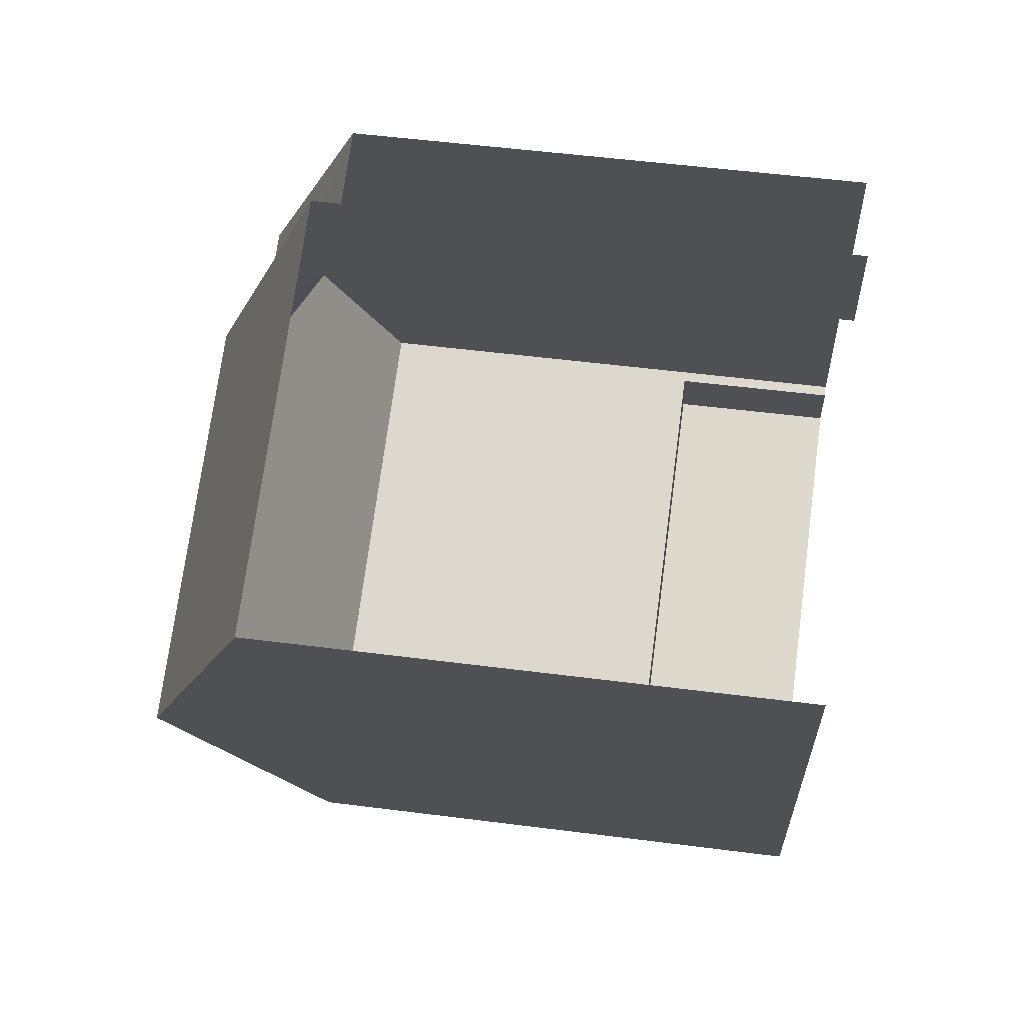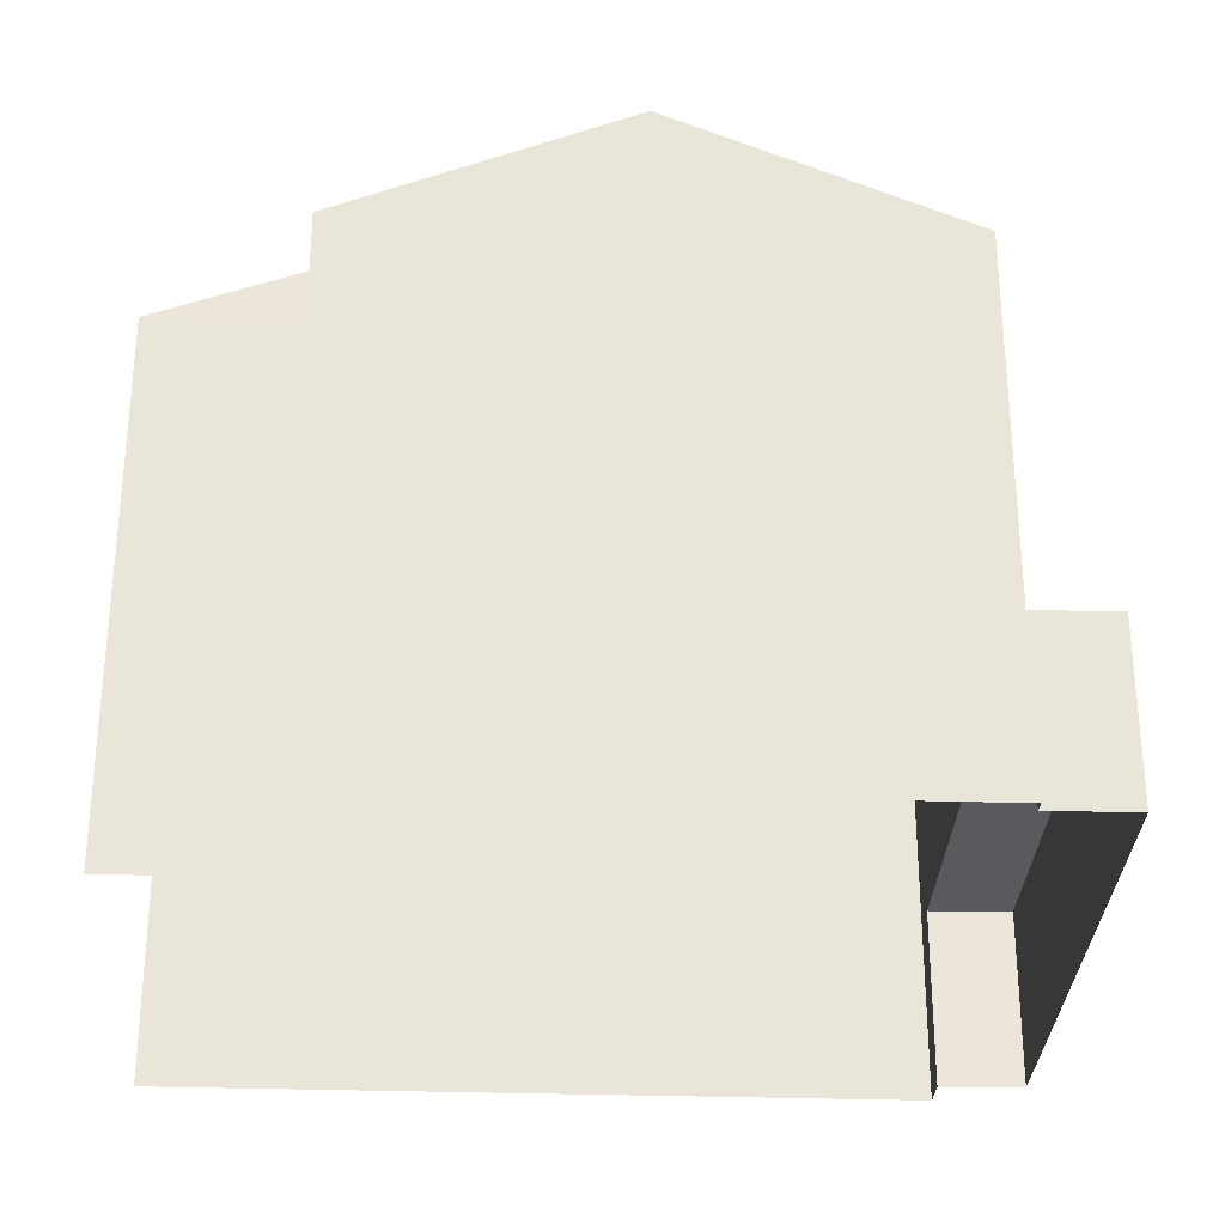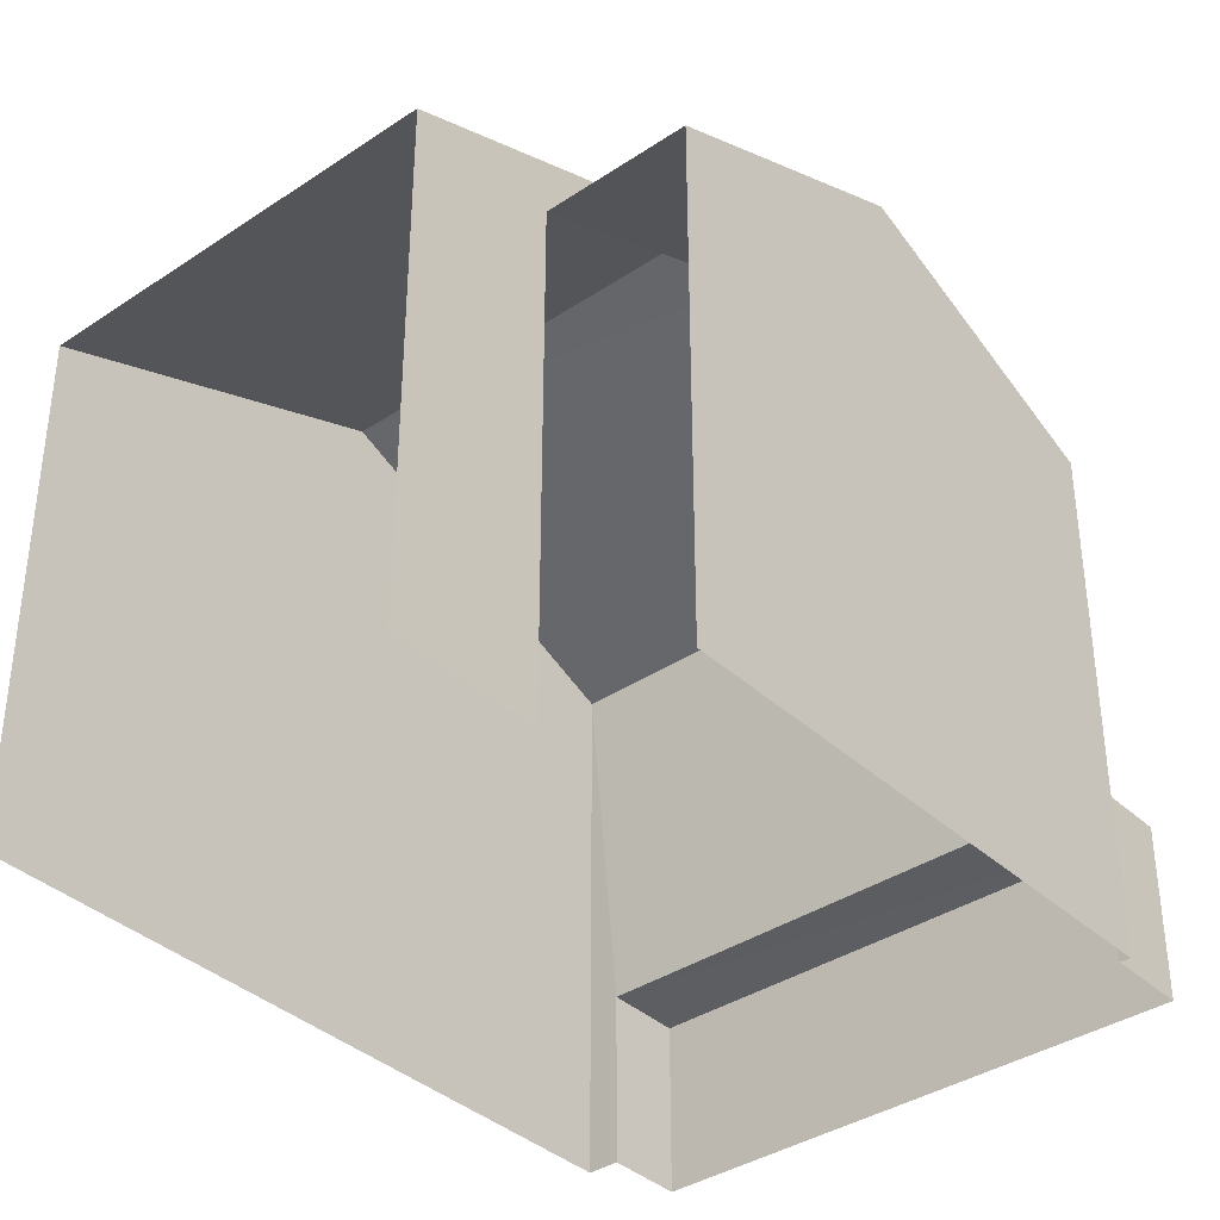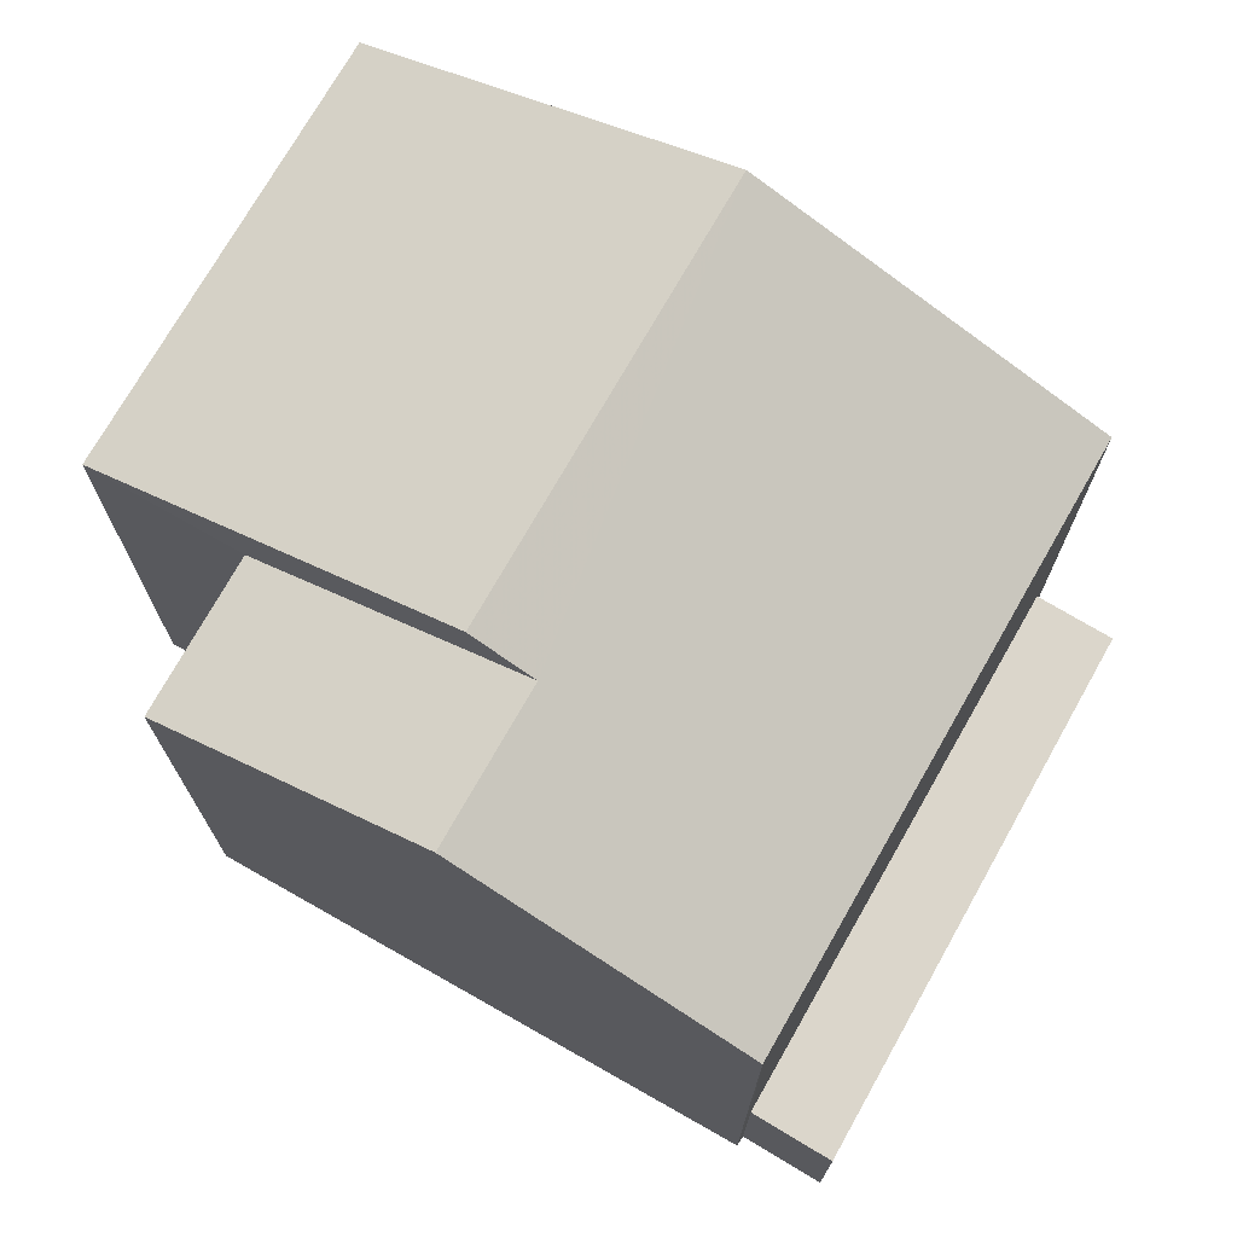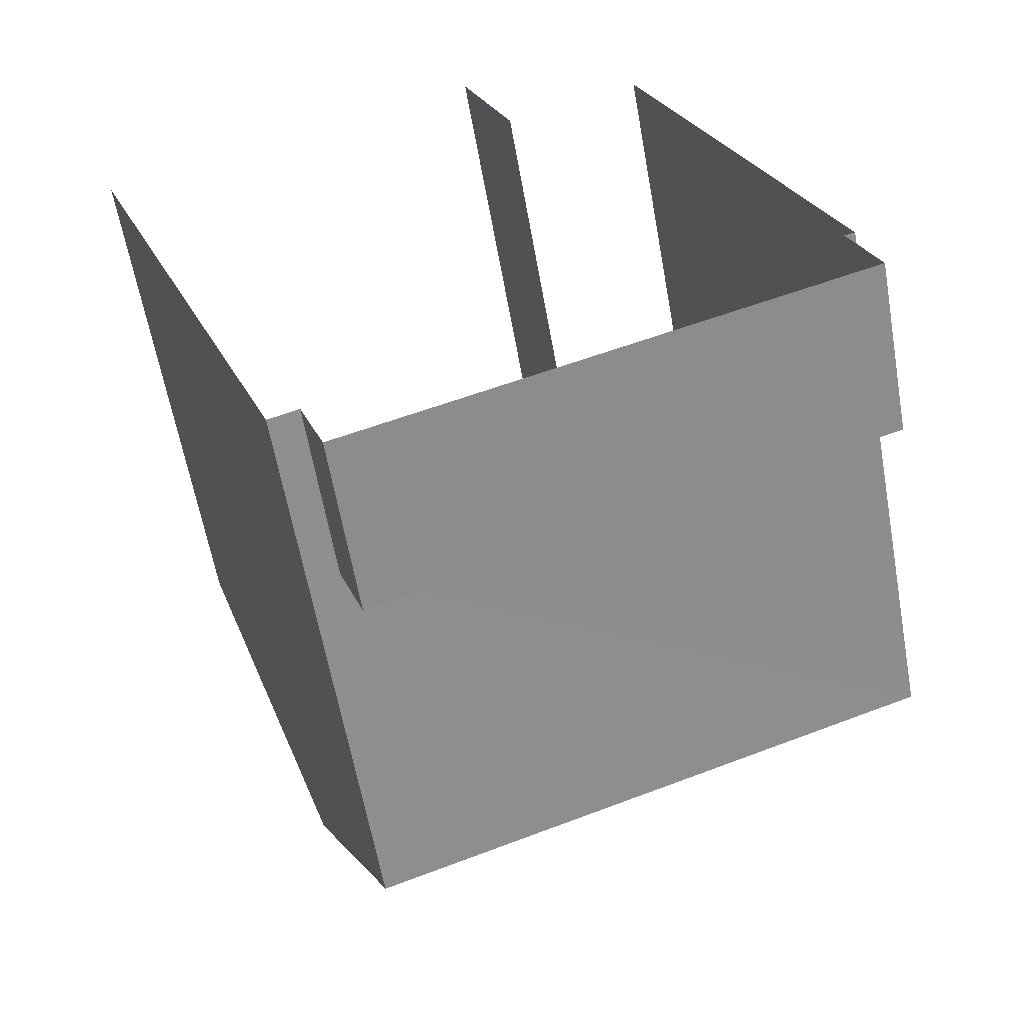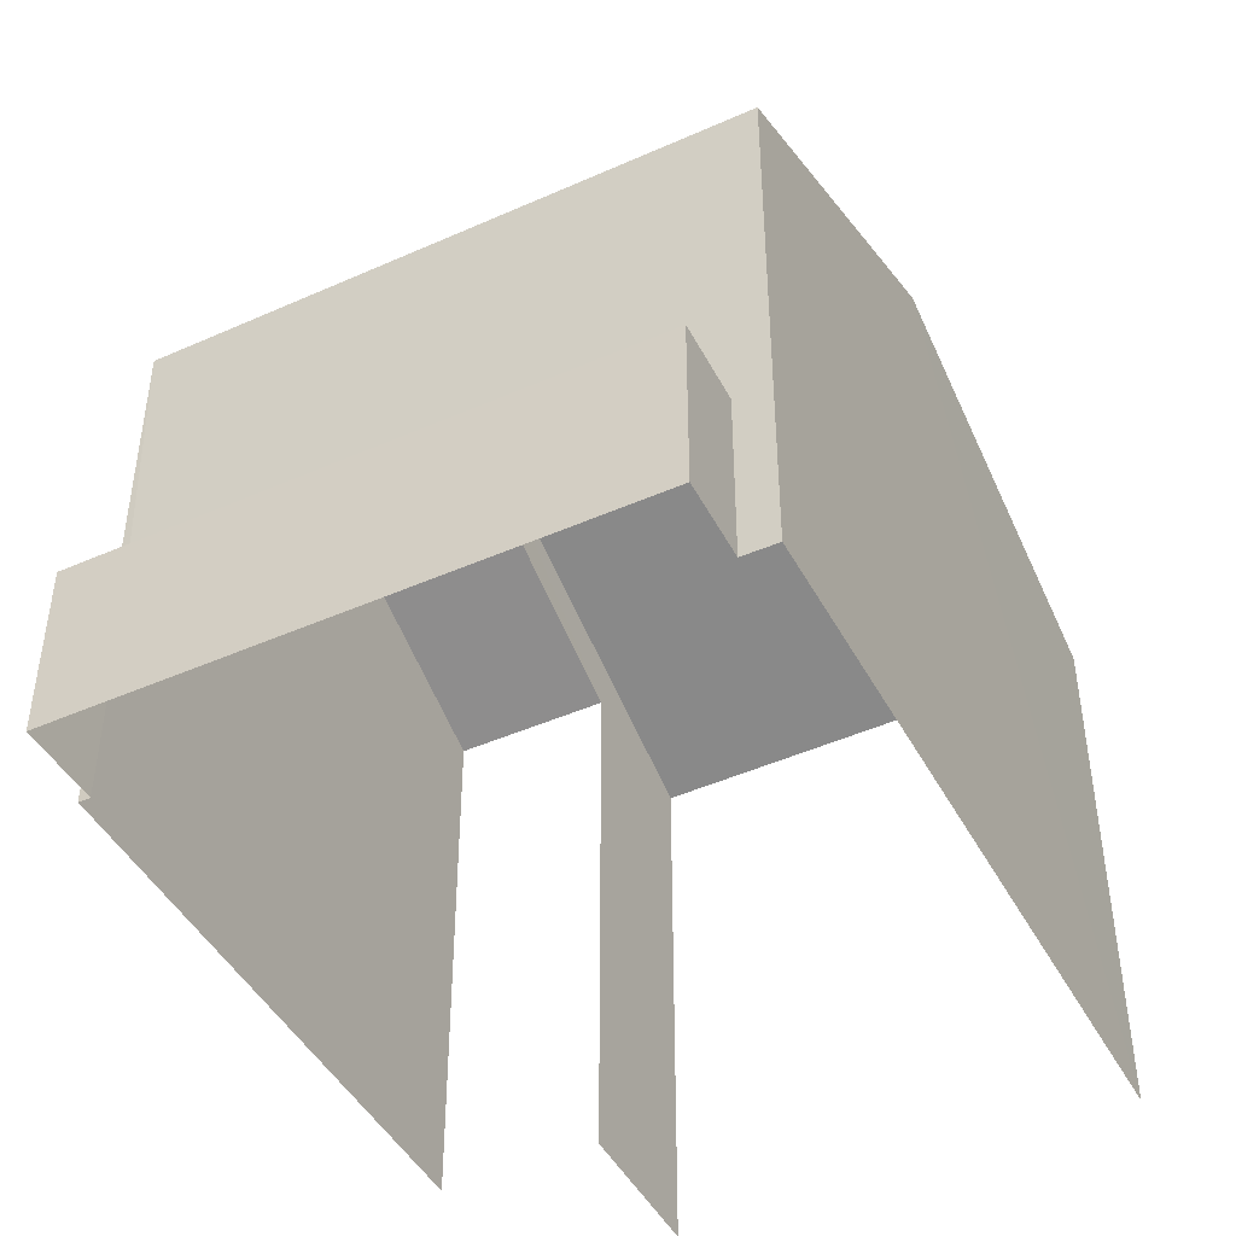
<metadata>
{"format":"obj","ext":"obj","renderer":"f3d","projection":"perspective","resolution":1024,"background":"white","views":[{"elev":51.8,"azim":98.0,"up":"+Y"},{"elev":-30.7,"azim":-112.3,"up":"+Z"},{"elev":-37.4,"azim":-159.0,"up":"+Z"},{"elev":73.7,"azim":-79.9,"up":"+Z"},{"elev":-61.3,"azim":-169.7,"up":"+Y"},{"elev":-46.1,"azim":7.5,"up":"+Z"}]}
</metadata>
<code>
v -2.245e+05 -1.277e+05 14.76
v -2.245e+05 -1.277e+05 14.76
v -2.245e+05 -1.277e+05 14.76
v -2.245e+05 -1.277e+05 14.76
v -2.245e+05 -1.277e+05 14.76
v -2.245e+05 -1.277e+05 14.76
v -2.245e+05 -1.277e+05 14.76
v -2.245e+05 -1.277e+05 14.76
v -2.245e+05 -1.277e+05 14.76
v -2.245e+05 -1.277e+05 14.76
v -2.245e+05 -1.277e+05 23.01
v -2.245e+05 -1.277e+05 21.27
v -2.245e+05 -1.277e+05 21.27
v -2.245e+05 -1.277e+05 23.01
v -2.245e+05 -1.277e+05 22.7
v -2.245e+05 -1.277e+05 21.27
v -2.245e+05 -1.277e+05 22.7
v -2.245e+05 -1.277e+05 21.27
v -2.245e+05 -1.277e+05 21.27
v -2.245e+05 -1.277e+05 21.27
v -2.245e+05 -1.277e+05 16.89
v -2.245e+05 -1.277e+05 16.89
v -2.245e+05 -1.277e+05 16.89
v -2.245e+05 -1.277e+05 16.89
f 1 2 3
f 2 4 5
f 6 7 3
f 8 7 6
f 9 5 10
f 6 5 9
f 3 2 5
f 6 3 5
f 18 7 16
f 18 3 7
f 12 2 1
f 13 12 1
f 11 12 13
f 14 11 13
f 15 16 17
f 15 18 16
f 11 15 19
f 19 15 20
f 11 14 15
f 20 15 17
f 21 22 23
f 21 24 22
f 23 9 10
f 23 22 9
f 16 7 17
f 7 8 17
f 8 20 17
f 5 23 10
f 5 21 23
f 19 4 11
f 4 2 11
f 2 12 11
f 5 4 21
f 4 19 21
f 6 24 8
f 21 19 20
f 24 21 20
f 8 24 20
f 6 9 22
f 24 6 22
f 1 18 13
f 13 18 14
f 1 3 18
f 14 18 15

</code>
